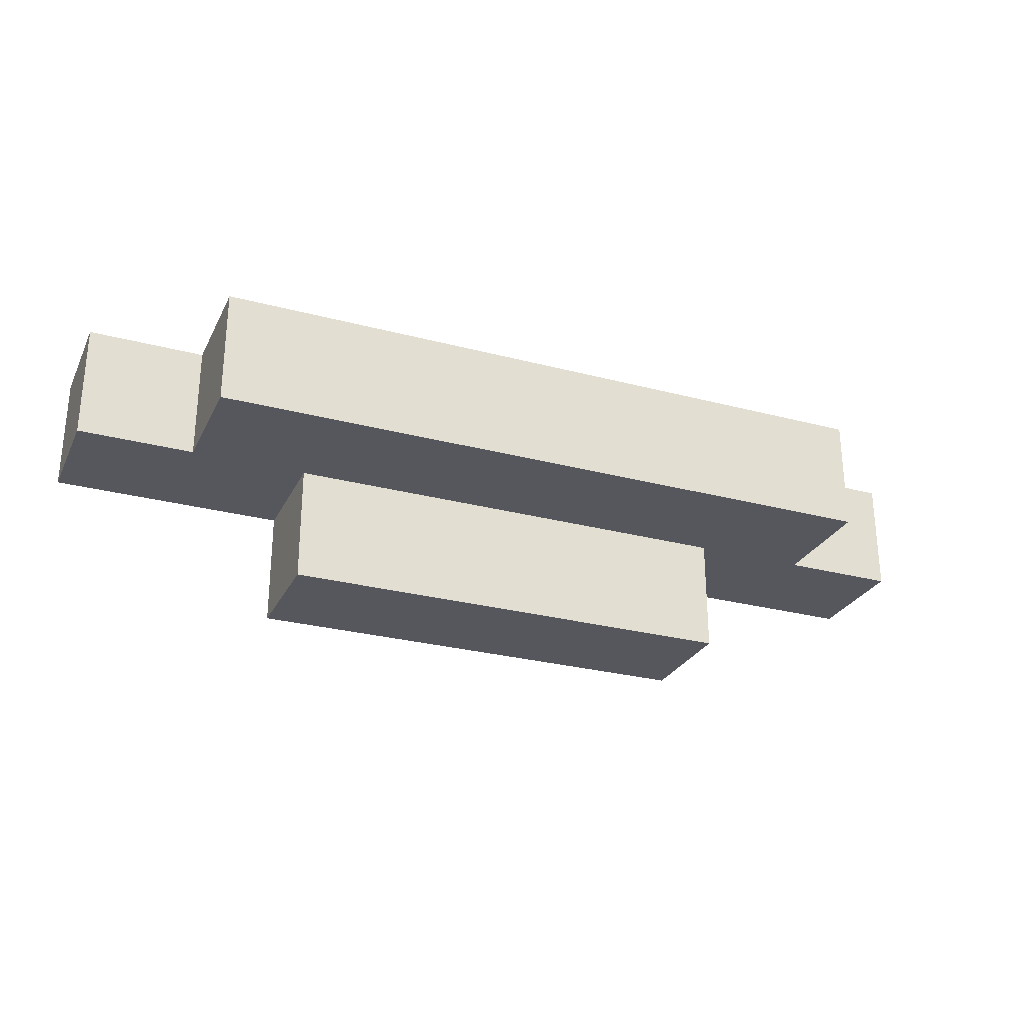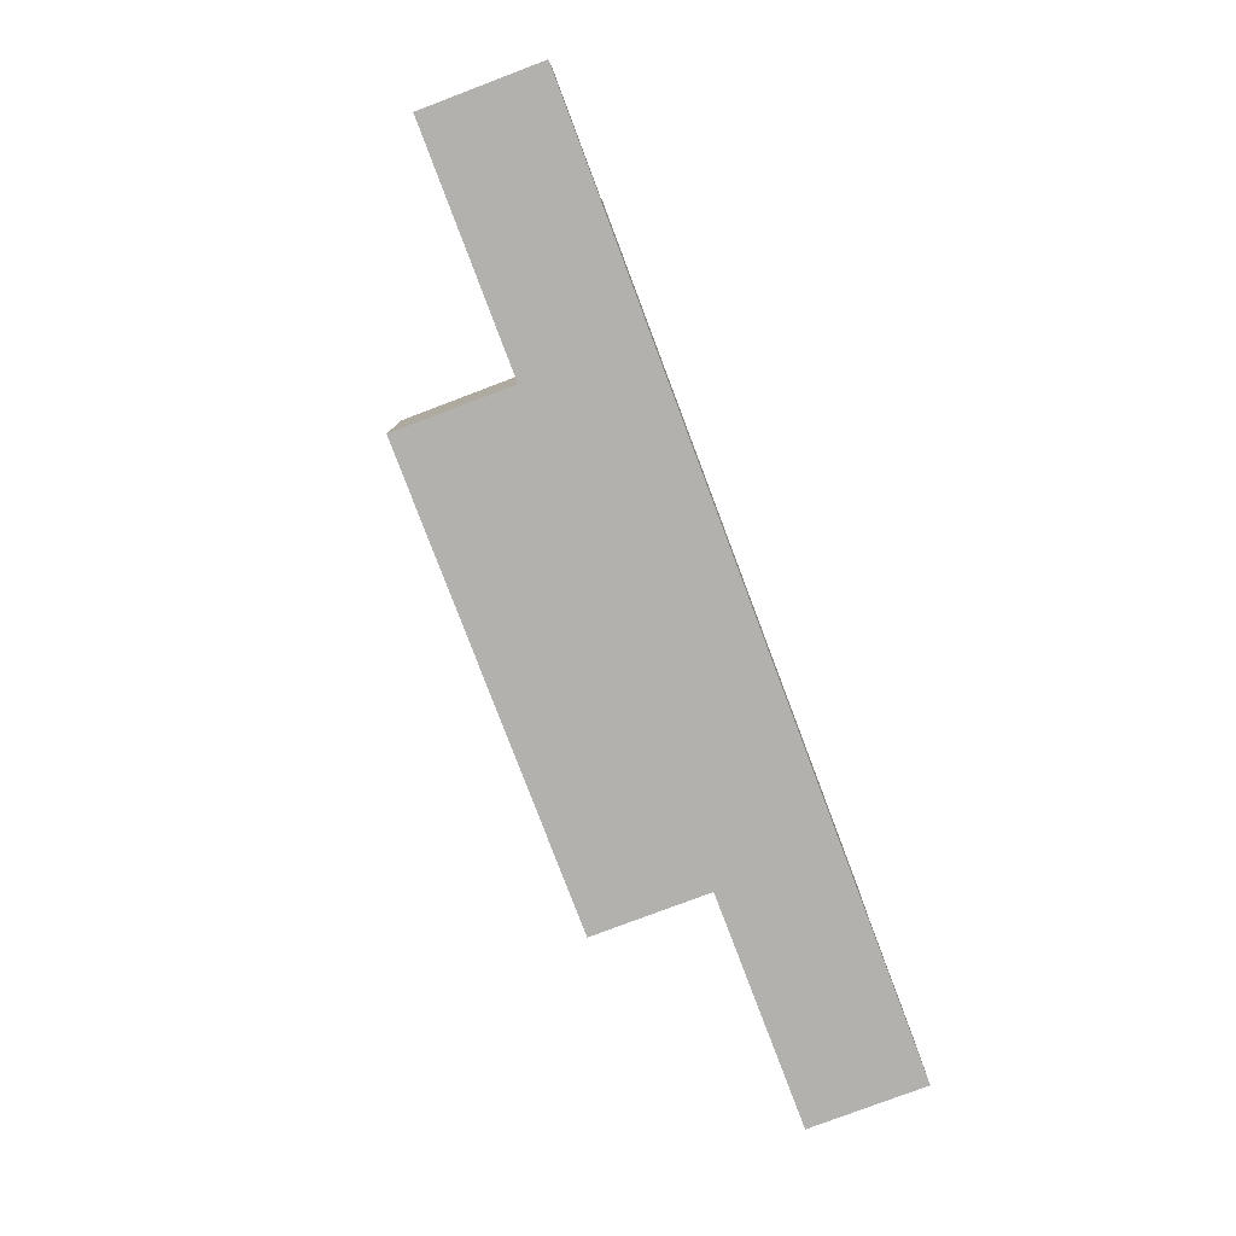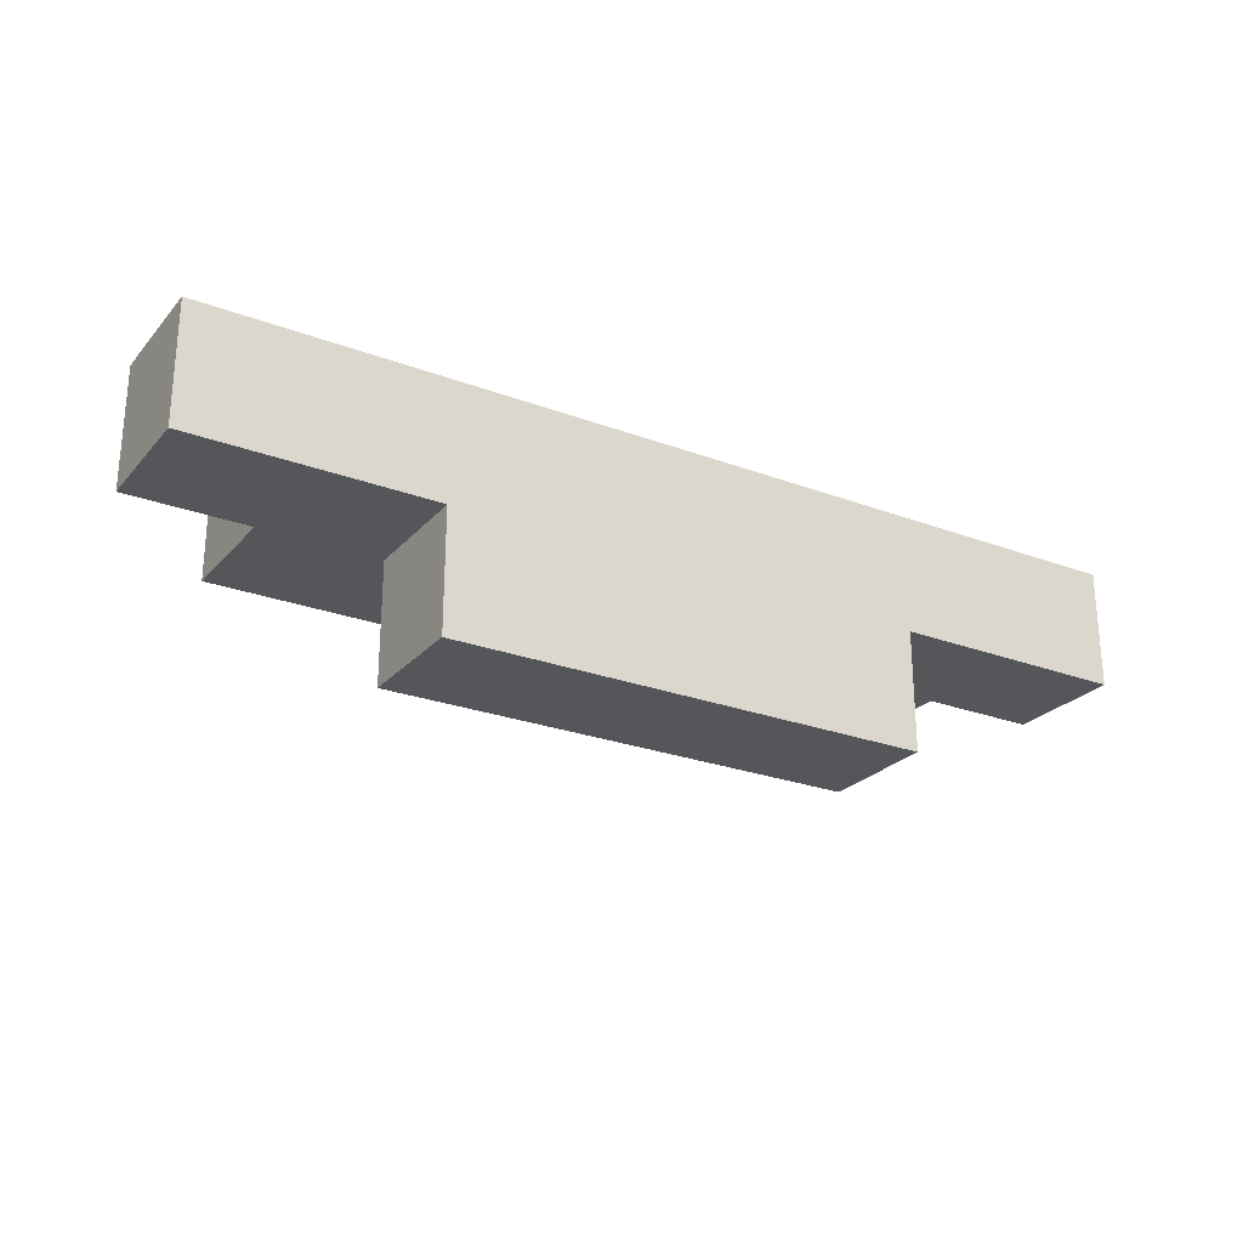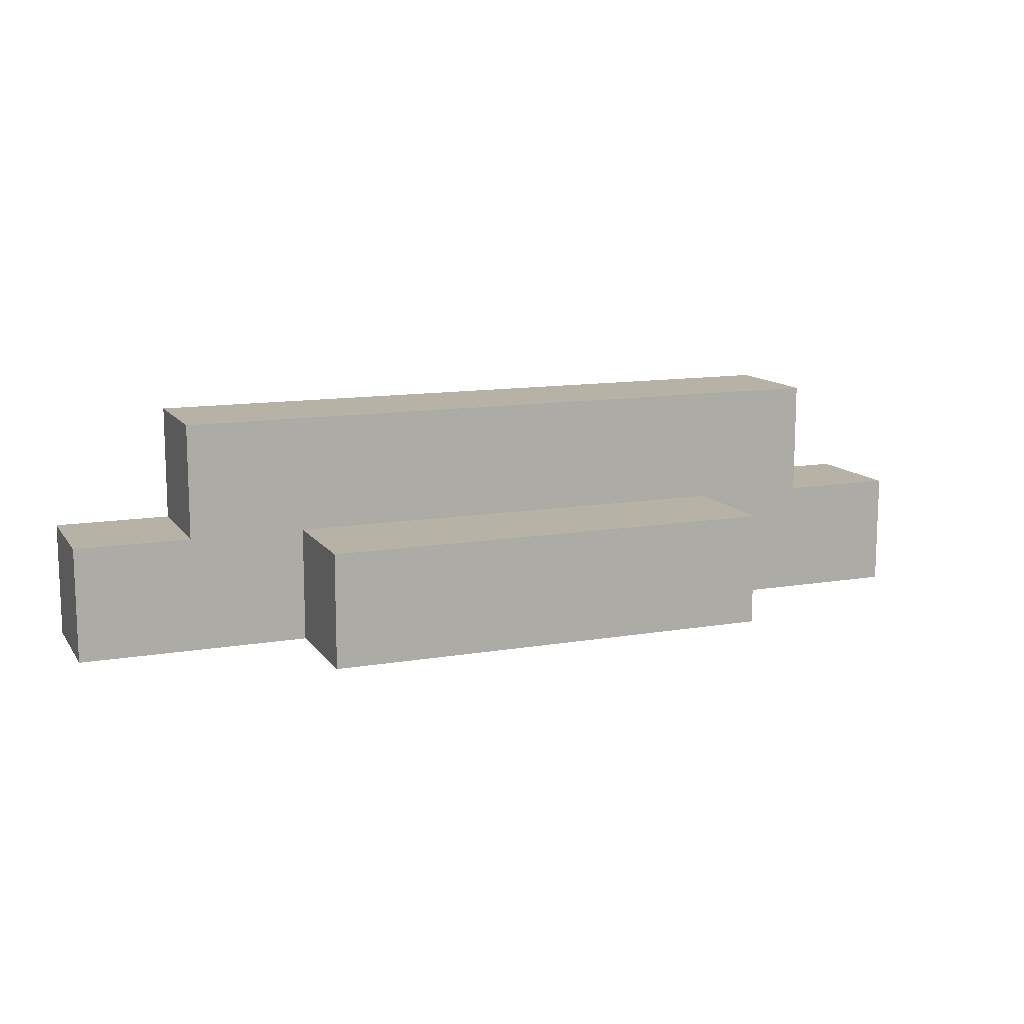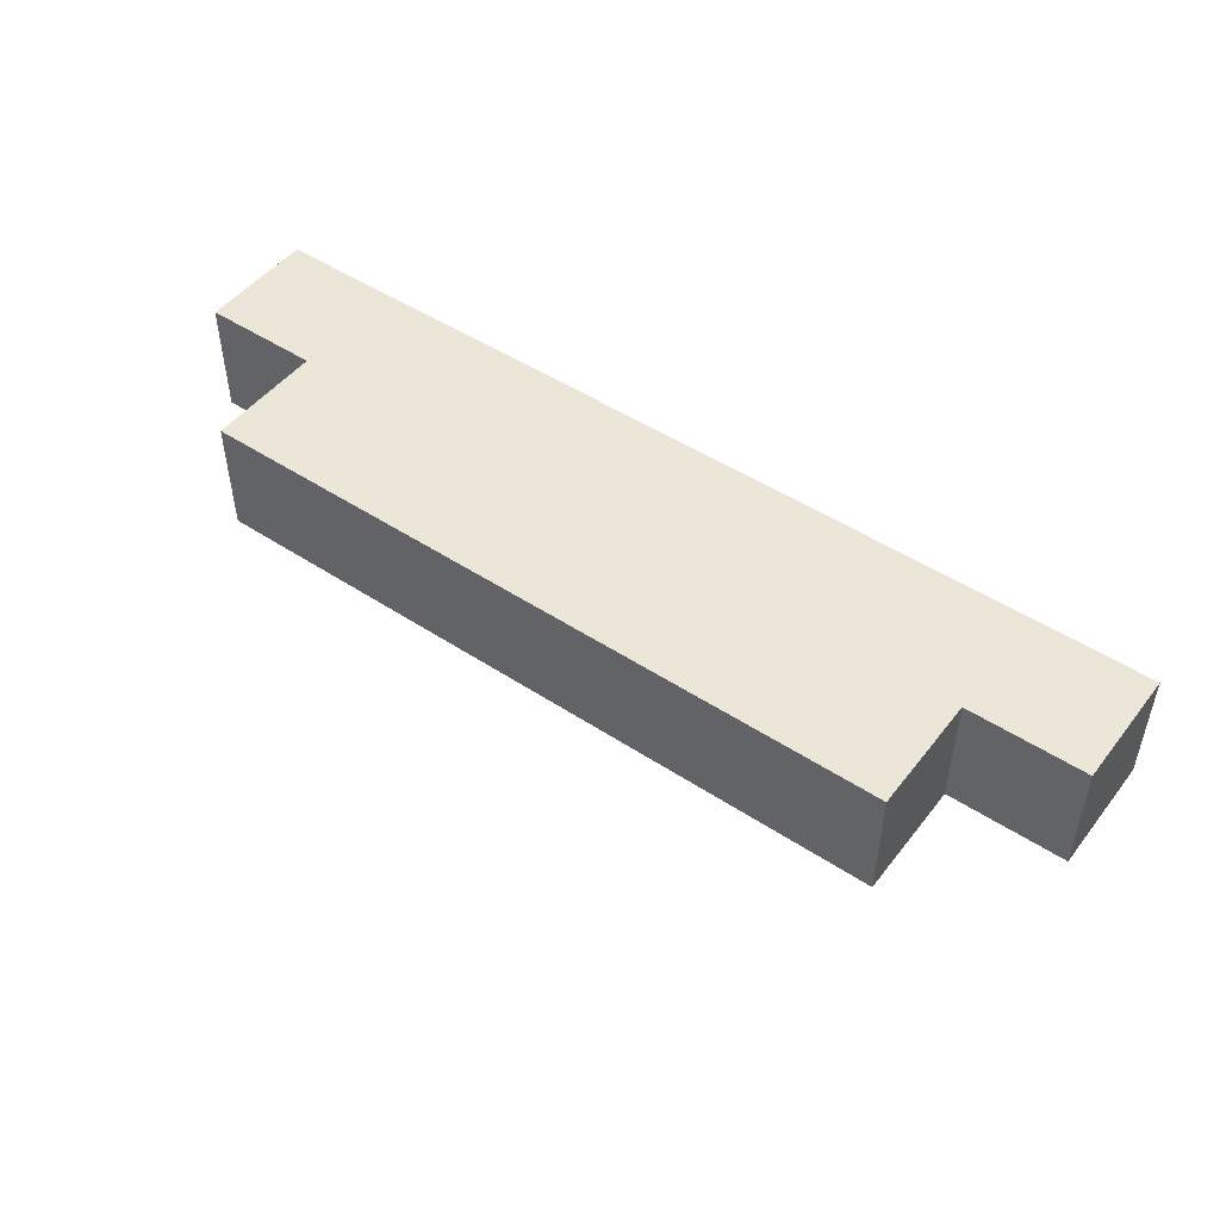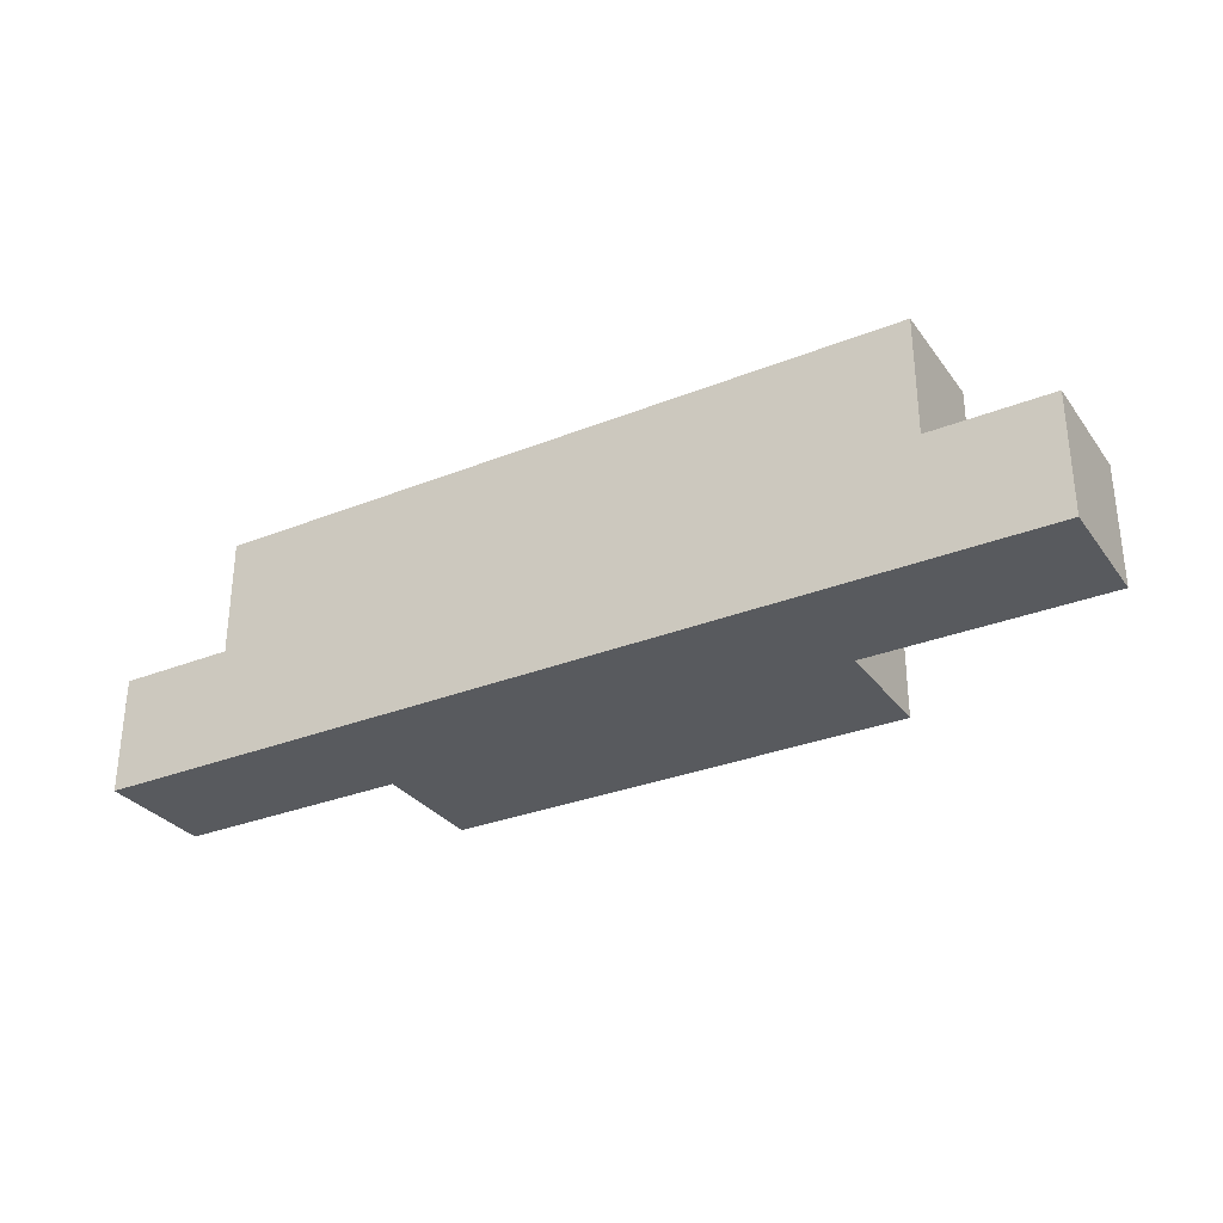
<metadata>
{"format":"obj","ext":"obj","renderer":"f3d","projection":"perspective","resolution":1024,"background":"white","views":[{"elev":-27.5,"azim":-22.1,"up":"+Y"},{"elev":-79.3,"azim":110.7,"up":"+Z"},{"elev":-25.1,"azim":148.8,"up":"+Y"},{"elev":12.2,"azim":-21.9,"up":"+Z"},{"elev":48.6,"azim":36.2,"up":"+Y"},{"elev":-30.8,"azim":-150.2,"up":"+Z"}]}
</metadata>
<code>
o
v -2.235e-08 0.1 1.2
v -2.235e-08 0.1 1.1
v -2.235e-08 0.2 1.2
v -2.235e-08 0.2 1.1
v 0.1 0.1 1.3
v 0.1 0.1 1.2
v 0.1 0.2 1.3
v 0.1 0.2 1.2
v 0.2 0 1.2
v 0.2 0 1.1
v 0.2 0.1 1.2
v 0.2 0.1 1.1
v 0.6 0 1.2
v 0.6 0 1.1
v 0.6 0.1 1.2
v 0.6 0.1 1.1
v 0.7 0.1 1.3
v 0.7 0.1 1.2
v 0.7 0.2 1.3
v 0.7 0.2 1.2
v 0.8 0.1 1.2
v 0.8 0.1 1.1
v 0.8 0.2 1.2
v 0.8 0.2 1.1
v 0.1 0.1 1.3
v 0.1 0.2 1.3
v 0.7 0.1 1.3
v 0.7 0.2 1.3
v -2.235e-08 0.1 1.2
v -2.235e-08 0.2 1.2
v 0.1 0.1 1.2
v 0.1 0.2 1.2
v 0.2 0 1.2
v 0.2 0.1 1.2
v 0.6 0 1.2
v 0.6 0.1 1.2
v 0.7 0.1 1.2
v 0.7 0.2 1.2
v 0.8 0.1 1.2
v 0.8 0.2 1.2
v -2.235e-08 0.1 1.1
v -2.235e-08 0.2 1.1
v 0.2 0 1.1
v 0.2 0.1 1.1
v 0.2 0.2 1.1
v 0.6 0 1.1
v 0.6 0.1 1.1
v 0.6 0.2 1.1
v 0.8 0.1 1.1
v 0.8 0.2 1.1
v 0.2 0 1.2
v 0.6 0 1.2
v 0.2 0 1.1
v 0.6 0 1.1
v 0.1 0.1 1.3
v 0.7 0.1 1.3
v -2.235e-08 0.1 1.2
v 0.1 0.1 1.2
v 0.2 0.1 1.2
v 0.6 0.1 1.2
v 0.7 0.1 1.2
v 0.8 0.1 1.2
v -2.235e-08 0.1 1.1
v 0.2 0.1 1.1
v 0.6 0.1 1.1
v 0.8 0.1 1.1
v 0.1 0.2 1.3
v 0.7 0.2 1.3
v -2.235e-08 0.2 1.2
v 0.1 0.2 1.2
v 0.2 0.2 1.2
v 0.6 0.2 1.2
v 0.7 0.2 1.2
v 0.8 0.2 1.2
v -2.235e-08 0.2 1.1
v 0.2 0.2 1.1
v 0.6 0.2 1.1
v 0.8 0.2 1.1
f 3 2 1
f 4 2 3
f 7 6 5
f 8 6 7
f 11 10 9
f 12 10 11
f 13 14 15
f 15 14 16
f 17 18 19
f 19 18 20
f 21 22 23
f 23 22 24
f 27 26 25
f 28 26 27
f 31 30 29
f 32 30 31
f 35 34 33
f 36 34 35
f 39 38 37
f 40 38 39
f 41 42 44
f 44 42 45
f 43 44 46
f 44 45 47
f 46 44 47
f 47 45 48
f 47 48 49
f 49 48 50
f 53 52 51
f 54 52 53
f 58 56 55
f 59 56 58
f 60 56 59
f 61 56 60
f 63 58 57
f 63 59 58
f 64 59 63
f 65 62 61
f 65 61 60
f 66 62 65
f 67 68 70
f 70 68 71
f 71 68 72
f 72 68 73
f 69 70 75
f 70 71 75
f 71 72 76
f 75 71 76
f 73 74 77
f 76 72 77
f 72 73 77
f 77 74 78

</code>
